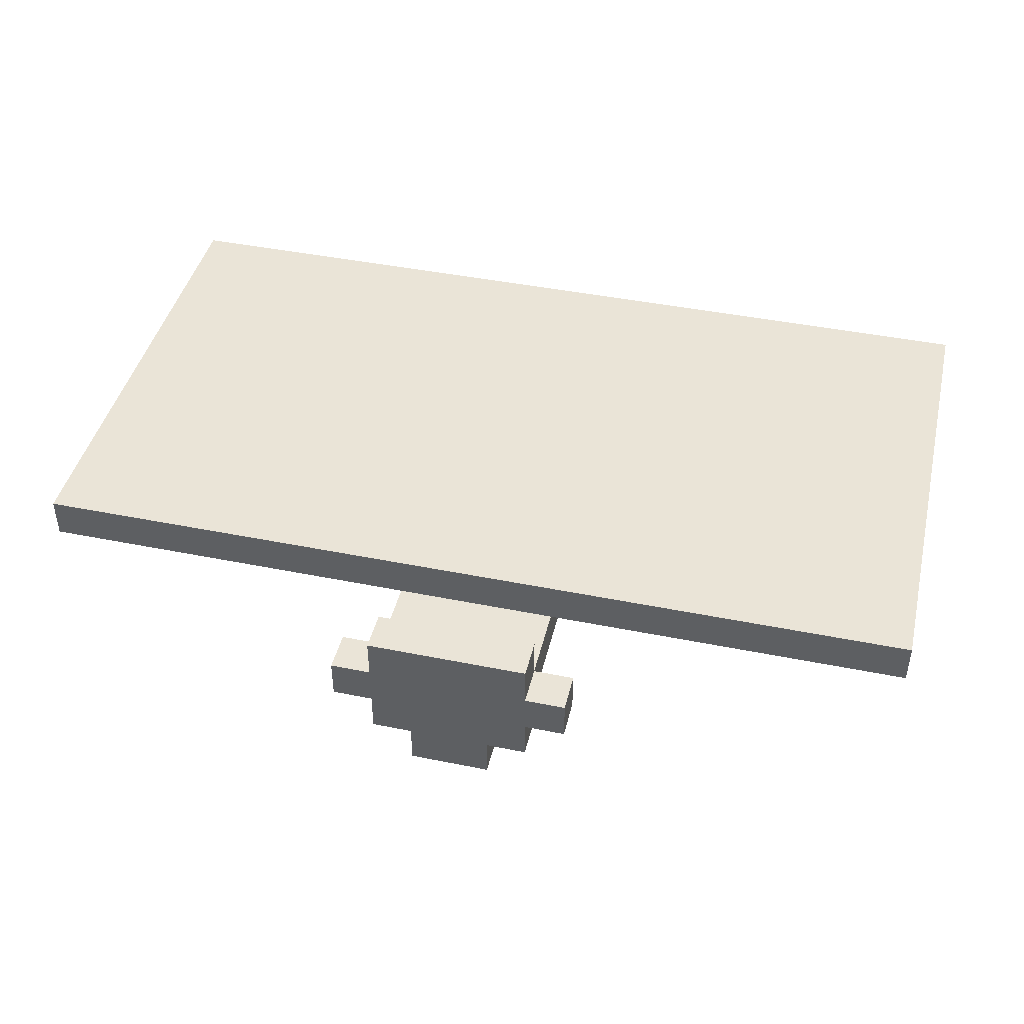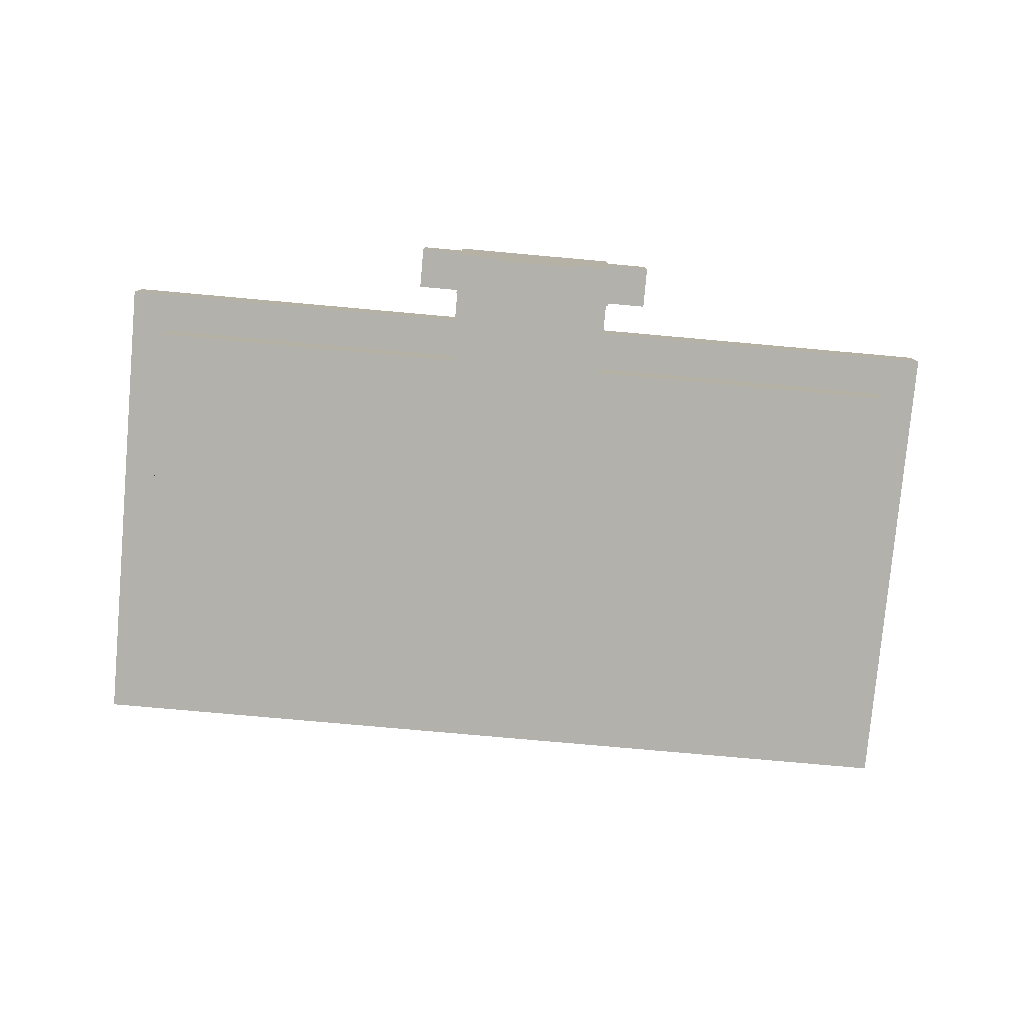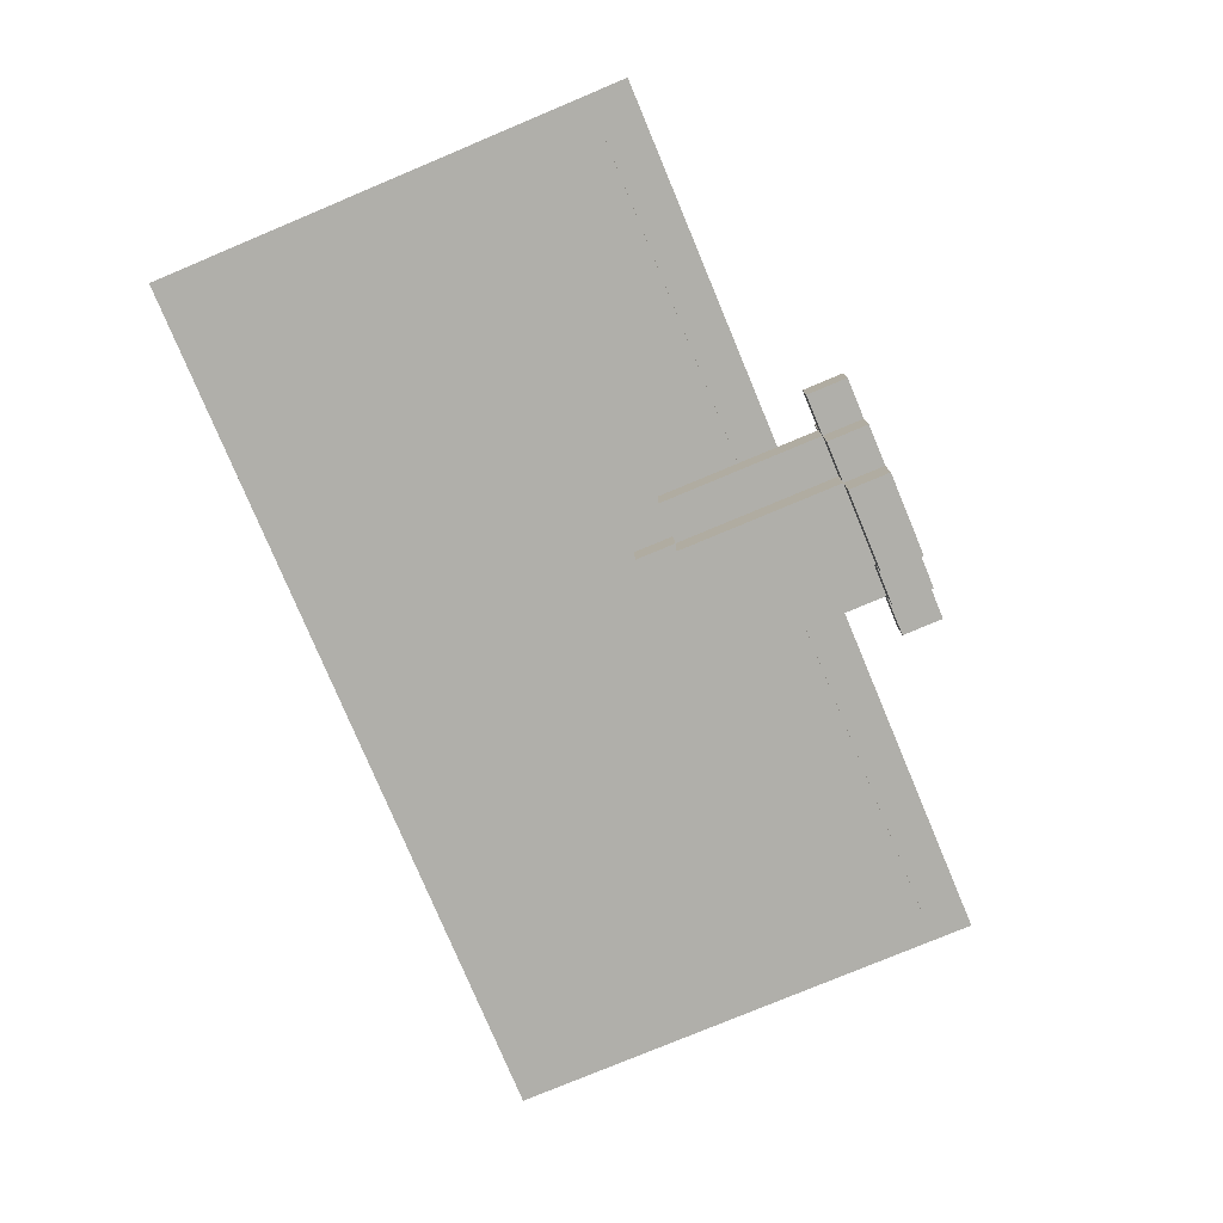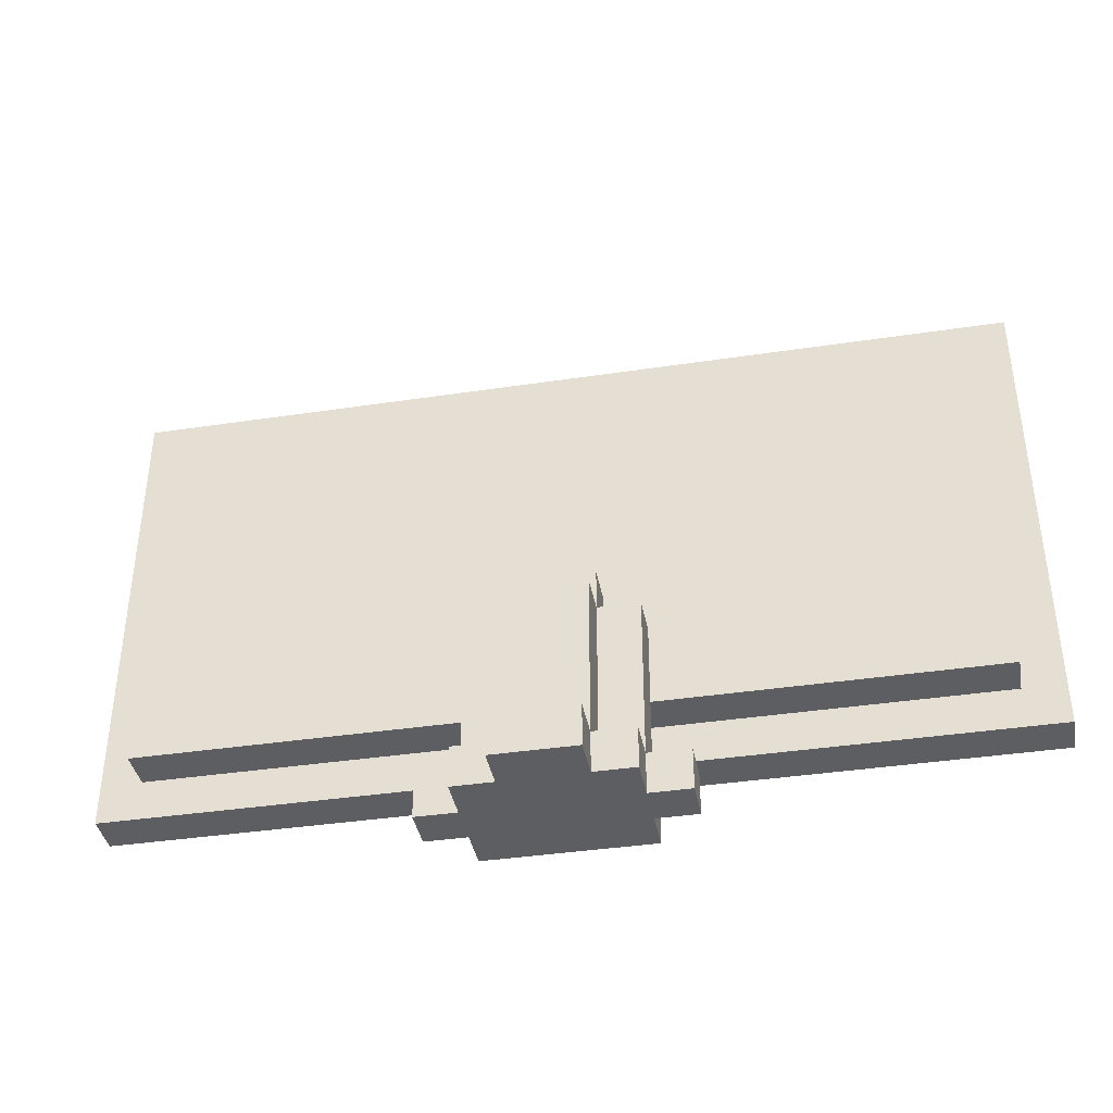
<metadata>
{"format":"obj","ext":"obj","renderer":"f3d","projection":"perspective","resolution":1024,"background":"white","views":[{"elev":43.6,"azim":13.4,"up":"+Z"},{"elev":-78.9,"azim":-5.1,"up":"+Z"},{"elev":-78.0,"azim":-67.3,"up":"+Z"},{"elev":-38.9,"azim":-169.3,"up":"+Y"}]}
</metadata>
<code>
o
v -1.1 0.2 0.1
v -1.1 0.2 -1.49e-08
v -1.1 0.3 0.1
v -1.1 0.3 -1.49e-08
v -1.1 1.3 0.1
v -1.1 1.3 -1.49e-08
v -1.1 1.4 0.1
v -1.1 1.4 -1.49e-08
v -1 0.3 -1.49e-08
v -1 0.3 -0.1
v -1 0.4 -1.49e-08
v -1 0.4 -0.1
v -1 1.2 -1.49e-08
v -1 1.2 -0.1
v -1 1.3 -1.49e-08
v -1 1.3 -0.1
v -0.3 0 -0.1
v -0.3 0 -0.2
v -0.3 0.1 -0.1
v -0.3 0.1 -0.2
v -0.2 0 -1.49e-08
v -0.2 0 -0.1
v -0.2 0 -0.2
v -0.2 0 -0.3
v -0.2 0.1 -1.49e-08
v -0.2 0.1 -0.1
v -0.2 0.1 -0.2
v -0.2 0.1 -0.3
v -0.2 0.3 -0.1
v -0.2 0.5 -0.1
v -0.2 0.5 -0.2
v -0.1 0 -0.3
v -0.1 0 -0.4
v -0.1 0.1 -0.2
v -0.1 0.1 -0.3
v -0.1 0.1 -0.4
v -0.1 0.5 -0.1
v -0.1 0.5 -0.2
v -0.1 0.5 -0.3
v -0.1 0.6 -0.1
v -0.1 0.6 -0.2
v 0.1 0 -0.3
v 0.1 0 -0.4
v 0.1 0.1 -0.2
v 0.1 0.1 -0.3
v 0.1 0.1 -0.4
v 0.1 0.5 -0.1
v 0.1 0.5 -0.2
v 0.1 0.5 -0.3
v 0.1 0.6 -0.1
v 0.1 0.6 -0.2
v 0.2 0 -1.49e-08
v 0.2 0 -0.1
v 0.2 0 -0.2
v 0.2 0 -0.3
v 0.2 0.1 -1.49e-08
v 0.2 0.1 -0.1
v 0.2 0.1 -0.2
v 0.2 0.1 -0.3
v 0.2 0.3 -0.1
v 0.2 0.5 -0.1
v 0.2 0.5 -0.2
v 0.3 0 -0.1
v 0.3 0 -0.2
v 0.3 0.1 -0.1
v 0.3 0.1 -0.2
v 1 0.3 -1.49e-08
v 1 0.3 -0.1
v 1 0.4 -1.49e-08
v 1 0.4 -0.1
v 1 1.2 -1.49e-08
v 1 1.2 -0.1
v 1 1.3 -1.49e-08
v 1 1.3 -0.1
v 1.1 0.2 0.1
v 1.1 0.2 -1.49e-08
v 1.1 0.3 0.1
v 1.1 0.3 -1.49e-08
v 1.1 1.3 0.1
v 1.1 1.3 -1.49e-08
v 1.1 1.4 0.1
v 1.1 1.4 -1.49e-08
v -1.1 0.2 0.1
v -1.1 0.3 0.1
v -1.1 1.3 0.1
v -1.1 1.4 0.1
v -1 0.2 0.1
v -1 0.3 0.1
v -1 0.7 0.1
v -1 1.3 0.1
v -1 1.4 0.1
v -0.8 0.3 0.1
v -0.8 0.4 0.1
v -0.8 0.5 0.1
v -0.8 0.6 0.1
v -0.8 0.7 0.1
v -0.8 1 0.1
v -0.7 0.3 0.1
v -0.7 0.4 0.1
v -0.7 0.5 0.1
v -0.7 0.6 0.1
v -0.6 0.3 0.1
v -0.6 0.4 0.1
v -0.6 0.5 0.1
v -0.6 0.6 0.1
v -0.6 0.7 0.1
v -0.6 1 0.1
v -0.6 1.2 0.1
v -0.5 0.3 0.1
v -0.5 0.4 0.1
v -0.5 0.6 0.1
v -0.5 0.7 0.1
v -0.5 0.9 0.1
v -0.5 1 0.1
v -0.4 0.3 0.1
v -0.4 0.4 0.1
v -0.4 0.5 0.1
v -0.4 0.6 0.1
v -0.4 0.7 0.1
v -0.3 0.4 0.1
v -0.3 0.5 0.1
v -0.3 0.6 0.1
v -0.3 0.7 0.1
v -0.3 0.9 0.1
v -0.3 1 0.1
v -0.3 1.2 0.1
v -0.2 0.4 0.1
v -0.2 0.5 0.1
v -0.2 0.6 0.1
v -0.2 0.7 0.1
v -0.2 0.9 0.1
v -0.2 1 0.1
v -0.2 1.2 0.1
v -0.1 0.5 0.1
v -0.1 0.6 0.1
v -0.1 0.7 0.1
v -0.1 0.8 0.1
v 0 0.6 0.1
v 0 0.7 0.1
v 0 0.8 0.1
v 0 0.9 0.1
v 0.1 0.4 0.1
v 0.1 0.6 0.1
v 0.1 0.7 0.1
v 0.1 0.8 0.1
v 0.1 0.9 0.1
v 0.1 1 0.1
v 0.1 1.2 0.1
v 0.2 0.4 0.1
v 0.2 0.5 0.1
v 0.2 0.6 0.1
v 0.2 0.7 0.1
v 0.2 0.8 0.1
v 0.2 0.9 0.1
v 0.2 1 0.1
v 0.2 1.2 0.1
v 0.3 0.5 0.1
v 0.3 0.6 0.1
v 0.3 0.7 0.1
v 0.3 0.8 0.1
v 0.4 0.6 0.1
v 0.4 0.7 0.1
v 0.4 0.8 0.1
v 0.4 0.9 0.1
v 0.5 0.4 0.1
v 0.5 0.6 0.1
v 0.5 0.7 0.1
v 0.5 0.8 0.1
v 0.5 0.9 0.1
v 0.5 1 0.1
v 0.5 1.2 0.1
v 0.6 0.4 0.1
v 0.6 0.6 0.1
v 0.6 0.7 0.1
v 0.6 0.8 0.1
v 0.6 0.9 0.1
v 0.6 1 0.1
v 0.6 1.2 0.1
v 0.8 0.9 0.1
v 0.8 1 0.1
v 0.8 1.2 0.1
v 0.9 0.4 0.1
v 0.9 0.6 0.1
v 0.9 0.7 0.1
v 0.9 0.9 0.1
v 0.9 1 0.1
v 0.9 1.2 0.1
v 1 0.2 0.1
v 1 0.3 0.1
v 1 1.3 0.1
v 1 1.4 0.1
v 1.1 0.2 0.1
v 1.1 0.3 0.1
v 1.1 1.3 0.1
v 1.1 1.4 0.1
v -0.2 0 -1.49e-08
v -0.2 0.1 -1.49e-08
v 0.2 0 -1.49e-08
v 0.2 0.1 -1.49e-08
v -0.3 0 -0.1
v -0.3 0.1 -0.1
v -0.2 0 -0.1
v -0.2 0.1 -0.1
v -0.2 0.3 -0.1
v 0.2 0 -0.1
v 0.2 0.1 -0.1
v 0.2 0.3 -0.1
v 0.3 0 -0.1
v 0.3 0.1 -0.1
v -1.1 0.2 -1.49e-08
v -1.1 0.3 -1.49e-08
v -1.1 1.3 -1.49e-08
v -1.1 1.4 -1.49e-08
v -1 0.2 -1.49e-08
v -1 0.3 -1.49e-08
v -1 0.4 -1.49e-08
v -1 1.2 -1.49e-08
v -1 1.3 -1.49e-08
v -1 1.4 -1.49e-08
v -0.9 0.3 -1.49e-08
v -0.9 1.3 -1.49e-08
v 0.9 0.3 -1.49e-08
v 0.9 1.3 -1.49e-08
v 1 0.2 -1.49e-08
v 1 0.3 -1.49e-08
v 1 0.4 -1.49e-08
v 1 1.2 -1.49e-08
v 1 1.3 -1.49e-08
v 1 1.4 -1.49e-08
v 1.1 0.2 -1.49e-08
v 1.1 0.3 -1.49e-08
v 1.1 1.3 -1.49e-08
v 1.1 1.4 -1.49e-08
v -1 0.3 -0.1
v -1 0.4 -0.1
v -1 1.2 -0.1
v -1 1.3 -0.1
v -0.9 0.3 -0.1
v -0.9 0.4 -0.1
v -0.9 1.2 -0.1
v -0.9 1.3 -0.1
v -0.2 0.3 -0.1
v -0.2 0.5 -0.1
v -0.1 0.5 -0.1
v -0.1 0.6 -0.1
v 0.1 0.5 -0.1
v 0.1 0.6 -0.1
v 0.2 0.3 -0.1
v 0.2 0.5 -0.1
v 0.9 0.3 -0.1
v 0.9 0.4 -0.1
v 0.9 1.2 -0.1
v 0.9 1.3 -0.1
v 1 0.3 -0.1
v 1 0.4 -0.1
v 1 1.2 -0.1
v 1 1.3 -0.1
v -0.3 0 -0.2
v -0.3 0.1 -0.2
v -0.2 0 -0.2
v -0.2 0.1 -0.2
v -0.2 0.5 -0.2
v -0.1 0.1 -0.2
v -0.1 0.5 -0.2
v -0.1 0.6 -0.2
v 0.1 0.1 -0.2
v 0.1 0.5 -0.2
v 0.1 0.6 -0.2
v 0.2 0 -0.2
v 0.2 0.1 -0.2
v 0.2 0.5 -0.2
v 0.3 0 -0.2
v 0.3 0.1 -0.2
v -0.2 0 -0.3
v -0.2 0.1 -0.3
v -0.1 0 -0.3
v -0.1 0.1 -0.3
v -0.1 0.5 -0.3
v 0.1 0 -0.3
v 0.1 0.1 -0.3
v 0.1 0.5 -0.3
v 0.2 0 -0.3
v 0.2 0.1 -0.3
v -0.1 0 -0.4
v -0.1 0.1 -0.4
v 0.1 0 -0.4
v 0.1 0.1 -0.4
v -0.2 0 -1.49e-08
v 0.2 0 -1.49e-08
v -0.3 0 -0.1
v -0.2 0 -0.1
v 0.2 0 -0.1
v 0.3 0 -0.1
v -0.3 0 -0.2
v -0.2 0 -0.2
v 0.2 0 -0.2
v 0.3 0 -0.2
v -0.2 0 -0.3
v -0.1 0 -0.3
v 0.1 0 -0.3
v 0.2 0 -0.3
v -0.1 0 -0.4
v 0.1 0 -0.4
v -1.1 0.2 0.1
v -1 0.2 0.1
v 1 0.2 0.1
v 1.1 0.2 0.1
v -1.1 0.2 -1.49e-08
v -1 0.2 -1.49e-08
v 1 0.2 -1.49e-08
v 1.1 0.2 -1.49e-08
v -1 0.3 -1.49e-08
v -0.9 0.3 -1.49e-08
v 0.9 0.3 -1.49e-08
v 1 0.3 -1.49e-08
v -1 0.3 -0.1
v -0.9 0.3 -0.1
v -0.2 0.3 -0.1
v 0.2 0.3 -0.1
v 0.9 0.3 -0.1
v 1 0.3 -0.1
v -0.2 0.1 -1.49e-08
v 0.2 0.1 -1.49e-08
v -0.3 0.1 -0.1
v -0.2 0.1 -0.1
v 0.2 0.1 -0.1
v 0.3 0.1 -0.1
v -0.3 0.1 -0.2
v -0.2 0.1 -0.2
v -0.1 0.1 -0.2
v 0.1 0.1 -0.2
v 0.2 0.1 -0.2
v 0.3 0.1 -0.2
v -0.2 0.1 -0.3
v -0.1 0.1 -0.3
v 0.1 0.1 -0.3
v 0.2 0.1 -0.3
v -0.1 0.1 -0.4
v 0.1 0.1 -0.4
v -0.2 0.5 -0.1
v -0.1 0.5 -0.1
v 0.1 0.5 -0.1
v 0.2 0.5 -0.1
v -0.2 0.5 -0.2
v -0.1 0.5 -0.2
v 0.1 0.5 -0.2
v 0.2 0.5 -0.2
v -0.1 0.5 -0.3
v 0.1 0.5 -0.3
v -0.1 0.6 -0.1
v 0.1 0.6 -0.1
v -0.1 0.6 -0.2
v 0.1 0.6 -0.2
v -1 1.3 -1.49e-08
v -0.9 1.3 -1.49e-08
v 0.9 1.3 -1.49e-08
v 1 1.3 -1.49e-08
v -1 1.3 -0.1
v -0.9 1.3 -0.1
v 0.9 1.3 -0.1
v 1 1.3 -0.1
v -1.1 1.4 0.1
v -1 1.4 0.1
v 1 1.4 0.1
v 1.1 1.4 0.1
v -1.1 1.4 -1.49e-08
v -1 1.4 -1.49e-08
v 1 1.4 -1.49e-08
v 1.1 1.4 -1.49e-08
f 3 2 1
f 4 2 3
f 5 4 3
f 6 4 5
f 7 6 5
f 8 6 7
f 11 10 9
f 12 10 11
f 13 12 11
f 14 12 13
f 15 14 13
f 16 14 15
f 19 18 17
f 20 18 19
f 25 22 21
f 26 22 25
f 27 24 23
f 28 24 27
f 29 27 26
f 30 27 29
f 31 27 30
f 35 33 32
f 36 33 35
f 38 35 34
f 39 35 38
f 40 38 37
f 41 38 40
f 42 43 45
f 45 43 46
f 44 45 48
f 48 45 49
f 47 48 50
f 50 48 51
f 52 53 56
f 56 53 57
f 54 55 58
f 58 55 59
f 57 58 60
f 60 58 61
f 61 58 62
f 63 64 65
f 65 64 66
f 67 68 69
f 69 68 70
f 69 70 71
f 71 70 72
f 71 72 73
f 73 72 74
f 75 76 77
f 77 76 78
f 77 78 79
f 79 78 80
f 79 80 81
f 81 80 82
f 87 84 83
f 88 85 84
f 88 84 87
f 89 85 88
f 90 86 85
f 90 85 89
f 91 86 90
f 92 89 88
f 92 88 87
f 93 89 92
f 94 89 93
f 95 89 94
f 96 90 89
f 96 89 95
f 97 90 96
f 98 92 87
f 98 93 92
f 99 94 93
f 99 93 98
f 100 95 94
f 100 94 99
f 101 96 95
f 101 95 100
f 102 99 98
f 102 98 87
f 102 100 99
f 103 100 102
f 104 101 100
f 104 100 103
f 105 96 101
f 105 101 104
f 106 97 96
f 106 96 105
f 107 90 97
f 107 97 106
f 108 90 107
f 109 103 102
f 109 102 87
f 110 104 103
f 110 103 109
f 110 106 105
f 110 105 104
f 111 106 110
f 112 107 106
f 112 106 111
f 113 107 112
f 114 108 107
f 114 107 113
f 115 109 87
f 115 111 110
f 115 110 109
f 116 111 115
f 117 111 116
f 118 112 111
f 118 111 117
f 119 113 112
f 119 112 118
f 120 117 116
f 120 116 115
f 121 118 117
f 121 117 120
f 122 119 118
f 122 118 121
f 123 113 119
f 123 119 122
f 124 114 113
f 124 113 123
f 125 108 114
f 125 114 124
f 126 90 108
f 126 108 125
f 127 120 115
f 127 121 120
f 128 122 121
f 128 121 127
f 129 124 123
f 129 122 128
f 129 123 122
f 129 126 125
f 129 125 124
f 130 126 129
f 131 126 130
f 132 126 131
f 133 90 126
f 133 126 132
f 134 128 127
f 134 129 128
f 135 130 129
f 135 129 134
f 136 131 130
f 136 130 135
f 137 131 136
f 138 135 134
f 138 136 135
f 139 137 136
f 139 136 138
f 140 131 137
f 140 137 139
f 141 132 131
f 141 131 140
f 142 127 115
f 142 134 127
f 142 138 134
f 143 139 138
f 143 138 142
f 144 140 139
f 144 139 143
f 145 141 140
f 145 140 144
f 146 132 141
f 146 141 145
f 147 133 132
f 147 132 146
f 148 90 133
f 148 133 147
f 149 143 142
f 149 142 115
f 150 143 149
f 151 144 143
f 151 143 150
f 152 145 144
f 152 144 151
f 153 147 146
f 153 145 152
f 153 146 145
f 153 148 147
f 154 148 153
f 155 148 154
f 156 90 148
f 156 148 155
f 157 151 150
f 157 150 149
f 158 152 151
f 158 151 157
f 159 153 152
f 159 152 158
f 159 154 153
f 160 154 159
f 161 158 157
f 161 159 158
f 162 160 159
f 162 159 161
f 163 154 160
f 163 160 162
f 164 155 154
f 164 154 163
f 165 157 149
f 165 149 115
f 165 161 157
f 166 162 161
f 166 161 165
f 167 163 162
f 167 162 166
f 168 164 163
f 168 163 167
f 169 155 164
f 169 164 168
f 170 156 155
f 170 155 169
f 171 90 156
f 171 156 170
f 172 168 167
f 172 166 165
f 172 167 166
f 172 165 115
f 173 168 172
f 174 168 173
f 175 169 168
f 175 168 174
f 176 170 169
f 176 169 175
f 177 171 170
f 177 170 176
f 178 90 171
f 178 171 177
f 179 177 176
f 179 176 175
f 179 175 174
f 180 178 177
f 180 177 179
f 181 90 178
f 181 178 180
f 182 173 172
f 182 172 115
f 183 174 173
f 183 173 182
f 184 179 174
f 184 174 183
f 185 180 179
f 185 179 184
f 186 181 180
f 186 180 185
f 187 90 181
f 187 181 186
f 188 115 87
f 189 184 183
f 189 115 188
f 189 183 182
f 189 187 186
f 189 185 184
f 189 182 115
f 189 186 185
f 190 91 90
f 190 187 189
f 190 90 187
f 191 91 190
f 192 189 188
f 193 190 189
f 193 189 192
f 194 191 190
f 194 190 193
f 195 191 194
f 198 197 196
f 199 197 198
f 202 201 200
f 203 201 202
f 206 204 203
f 207 204 206
f 208 206 205
f 209 206 208
f 210 211 214
f 211 212 215
f 214 211 215
f 215 212 216
f 216 212 217
f 212 213 218
f 217 212 218
f 218 213 219
f 214 215 220
f 218 219 221
f 214 220 222
f 221 219 223
f 214 222 224
f 224 222 225
f 223 219 228
f 228 219 229
f 224 225 230
f 226 227 231
f 230 225 231
f 225 226 231
f 227 228 231
f 228 229 232
f 231 228 232
f 232 229 233
f 234 235 238
f 235 236 239
f 238 235 239
f 236 237 240
f 239 236 240
f 240 237 241
f 238 239 242
f 239 240 242
f 240 241 242
f 242 241 243
f 243 241 244
f 244 241 245
f 245 241 247
f 246 247 249
f 248 249 250
f 250 249 251
f 247 241 252
f 251 249 252
f 249 247 252
f 252 241 253
f 250 251 254
f 251 252 255
f 254 251 255
f 252 253 256
f 255 252 256
f 256 253 257
f 258 259 260
f 260 259 261
f 261 262 263
f 263 262 264
f 264 265 267
f 267 265 268
f 266 267 270
f 270 267 271
f 269 270 272
f 272 270 273
f 274 275 276
f 276 275 277
f 277 278 280
f 280 278 281
f 279 280 282
f 282 280 283
f 284 285 286
f 286 285 287
f 291 289 288
f 292 289 291
f 294 291 290
f 294 293 292
f 294 292 291
f 295 293 294
f 296 293 295
f 297 293 296
f 298 296 295
f 299 296 298
f 300 296 299
f 301 296 300
f 302 300 299
f 303 300 302
f 308 305 304
f 309 306 305
f 309 305 308
f 310 307 306
f 310 306 309
f 311 307 310
f 316 313 312
f 317 314 313
f 317 313 316
f 318 314 317
f 319 314 318
f 320 315 314
f 320 314 319
f 321 315 320
f 322 323 325
f 325 323 326
f 324 325 328
f 328 325 329
f 326 327 332
f 332 327 333
f 329 330 334
f 334 330 335
f 331 332 336
f 336 332 337
f 335 336 338
f 338 336 339
f 340 341 344
f 344 341 345
f 342 343 346
f 346 343 347
f 345 346 348
f 348 346 349
f 350 351 352
f 352 351 353
f 354 355 358
f 355 356 359
f 358 355 359
f 356 357 360
f 359 356 360
f 360 357 361
f 362 363 366
f 363 364 367
f 366 363 367
f 364 365 368
f 367 364 368
f 368 365 369

</code>
